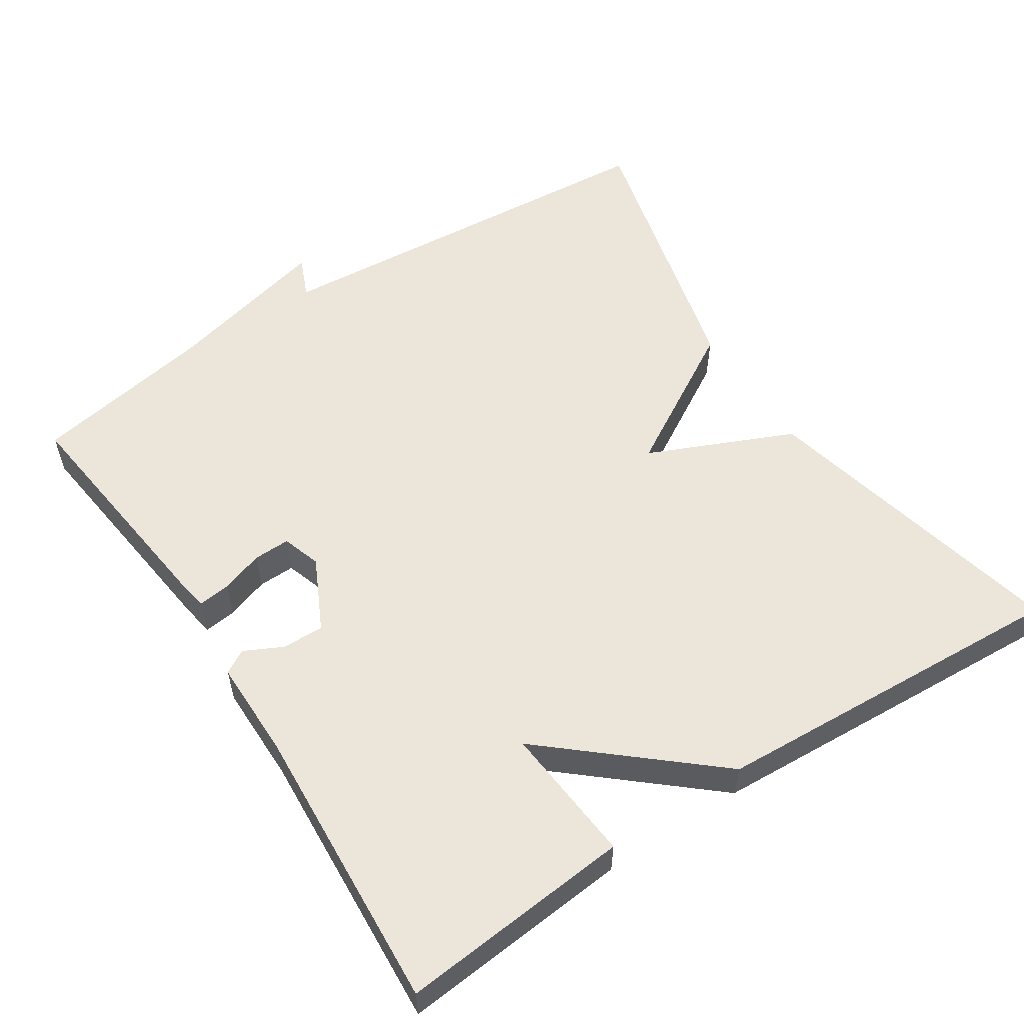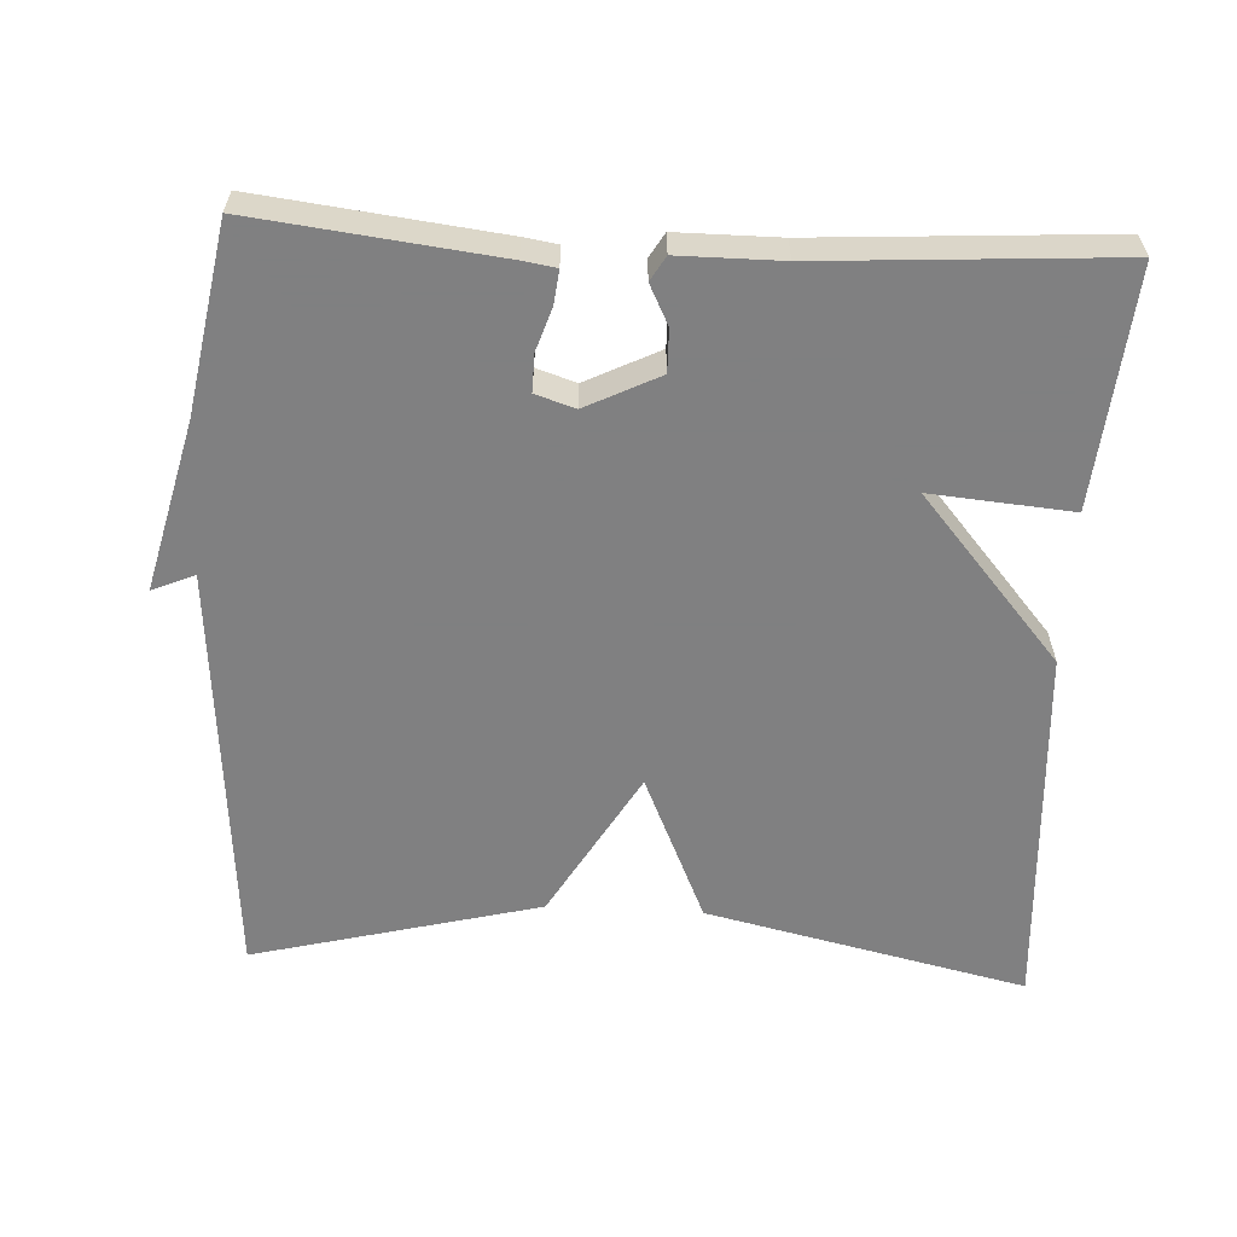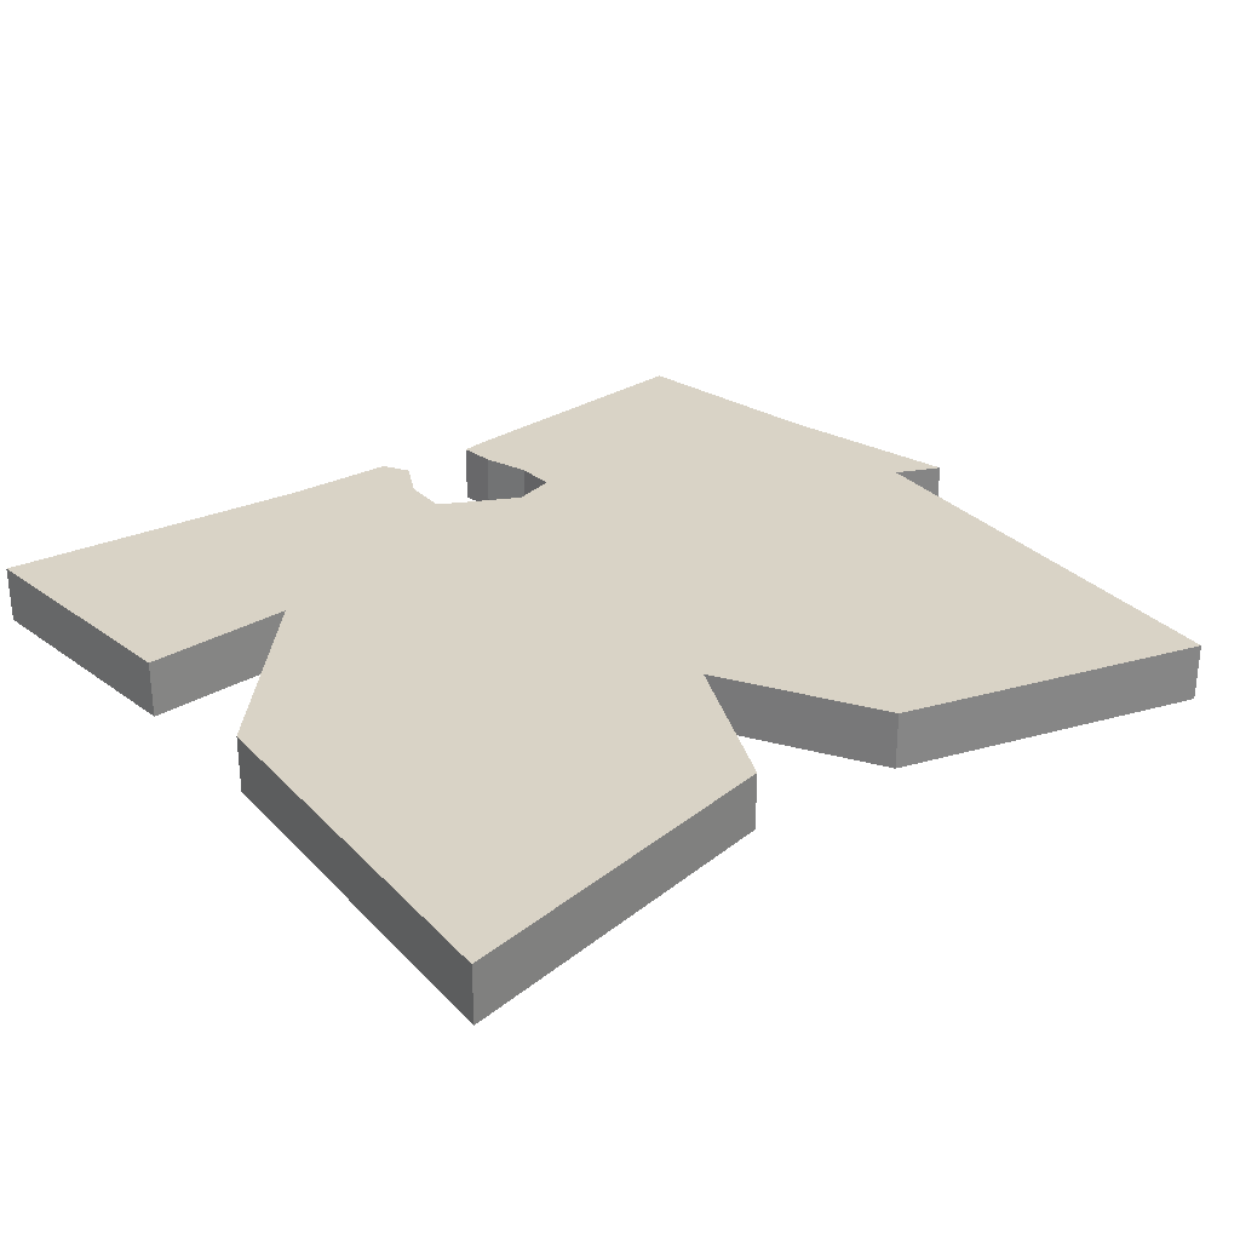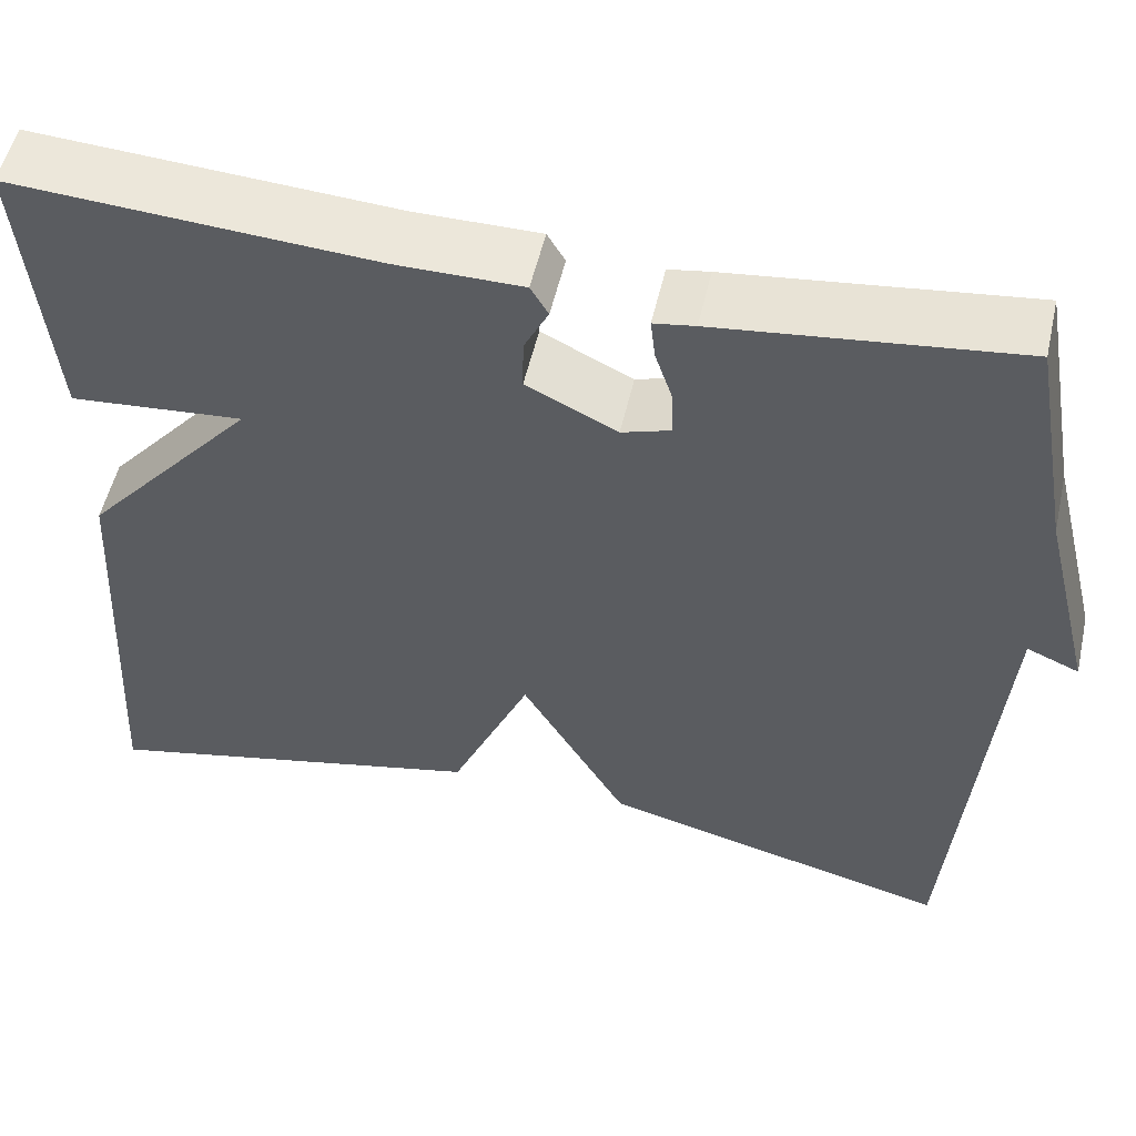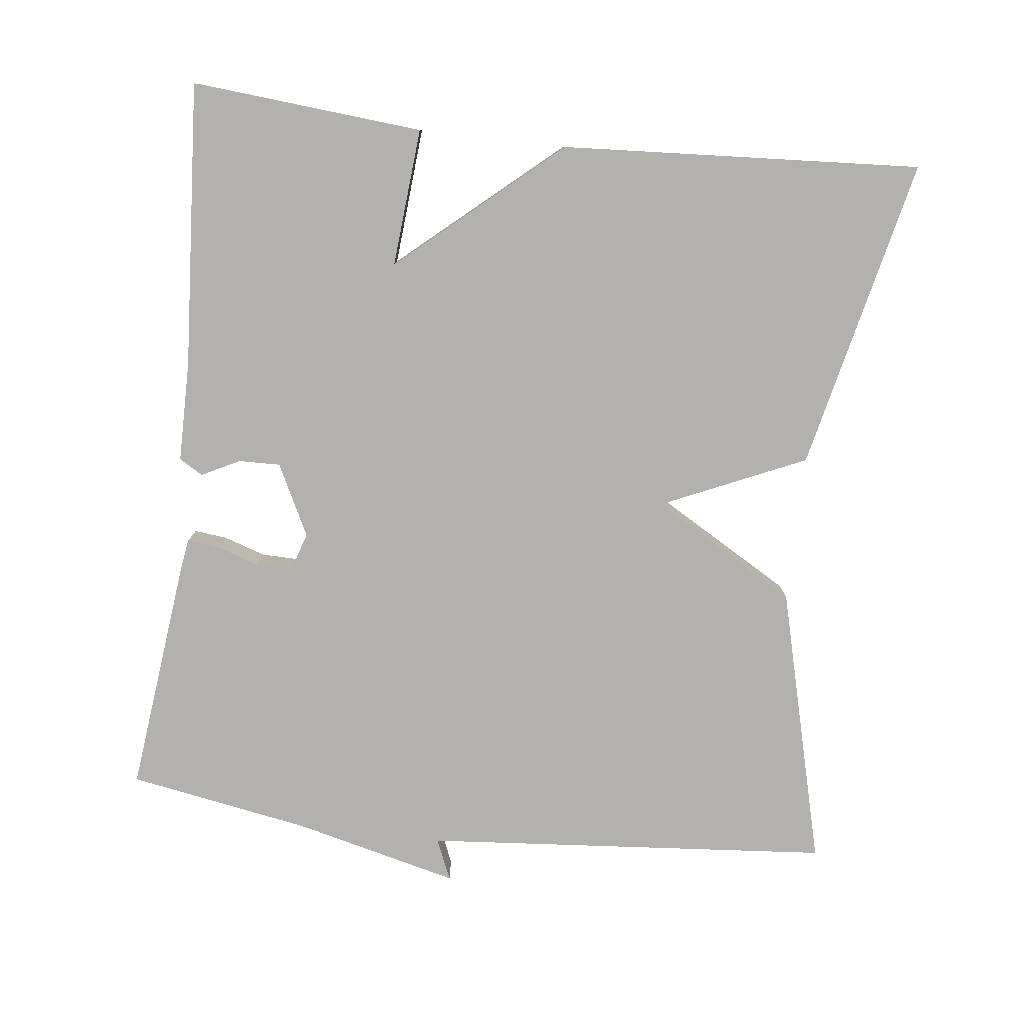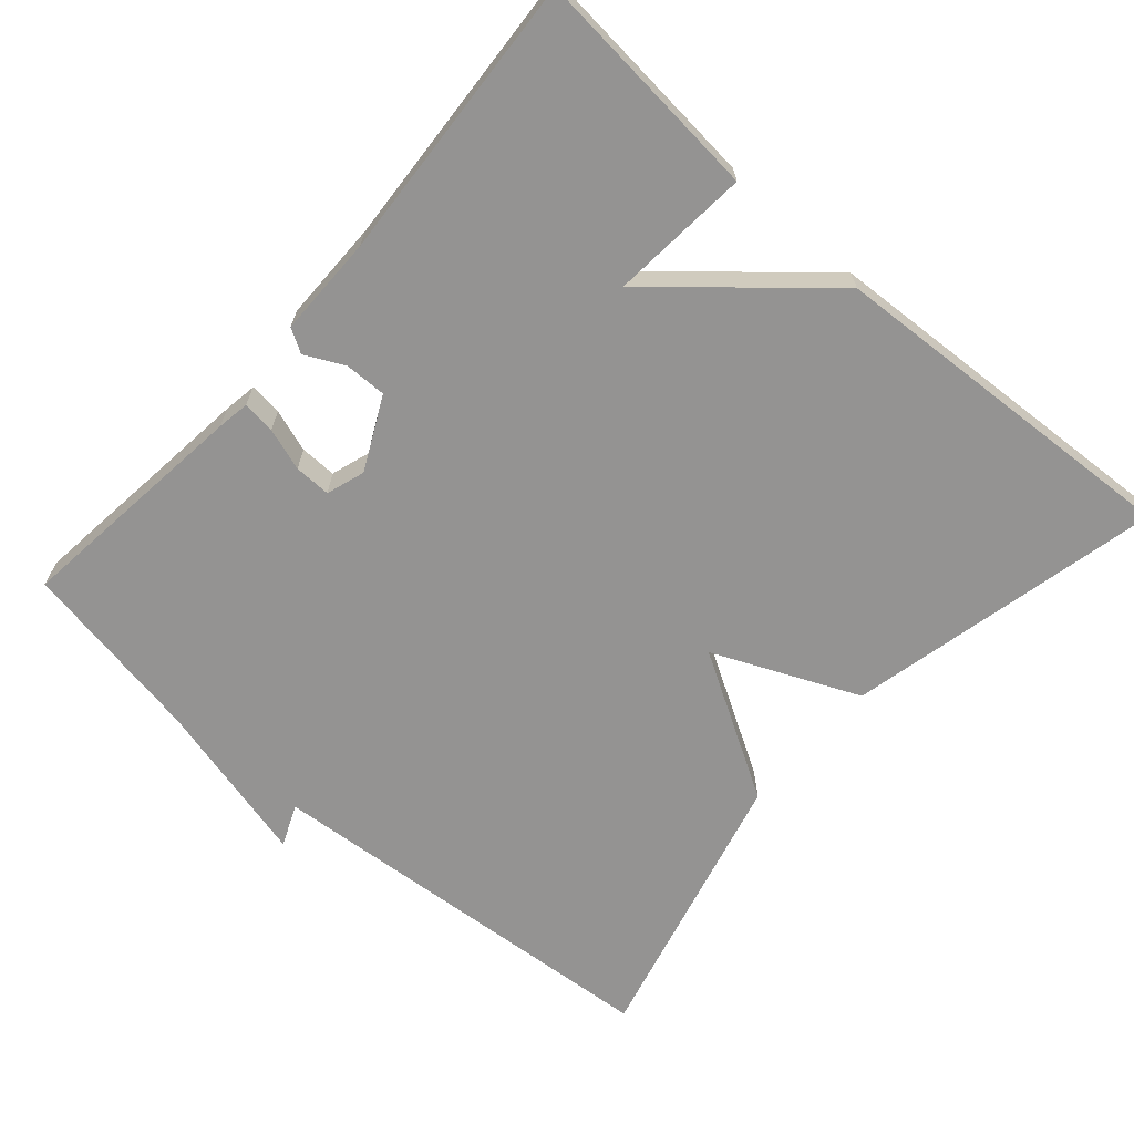
<metadata>
{"format":"obj","ext":"obj","renderer":"f3d","projection":"perspective","resolution":1024,"background":"white","views":[{"elev":55.8,"azim":56.8,"up":"+Y"},{"elev":-60.0,"azim":-2.9,"up":"+Y"},{"elev":28.3,"azim":142.8,"up":"+Y"},{"elev":53.5,"azim":-167.2,"up":"+Z"},{"elev":-79.2,"azim":83.5,"up":"+Y"},{"elev":-66.8,"azim":48.8,"up":"+Y"}]}
</metadata>
<code>
v -0.5 0.07 0.5
v -0.181 0.07 0.462
v -0.137 0.07 0.455
v -0.142 0.07 0.411
v -0.161 0.07 0.354
v -0.162 0.07 0.305
v -0.11 0.07 0.288
v -0.013 0.07 0.336
v -0.014 0.07 0.392
v -0.04 0.07 0.444
v -0.021 0.07 0.476
v 0.114 0.07 0.476
v 0.5 0.07 0.5
v 0.472 0.07 0.187
v 0.286 0.07 0.203
v 0.472 0.07 -0.013
v 0.5 0.07 -0.5
v 0.078 0.07 -0.404
v -0.008 0.07 -0.209
v -0.122 0.07 -0.404
v -0.5 0.07 -0.5
v -0.544 0.07 0.054
v -0.6 0.07 0.03
v -0.544 0.07 0.254
v -0.5 0 0.5
v -0.181 0 0.462
v -0.137 0 0.455
v -0.142 0 0.411
v -0.161 0 0.354
v -0.162 0 0.305
v -0.11 0 0.288
v -0.013 0 0.336
v -0.014 0 0.392
v -0.04 0 0.444
v -0.021 0 0.476
v 0.114 0 0.476
v 0.5 0 0.5
v 0.472 0 0.187
v 0.286 0 0.203
v 0.472 0 -0.013
v 0.5 0 -0.5
v 0.078 0 -0.404
v -0.008 0 -0.209
v -0.122 0 -0.404
v -0.5 0 -0.5
v -0.544 0 0.054
v -0.6 0 0.03
v -0.544 0 0.254
f 22 23 24
f 22 24 1
f 21 22 1
f 20 21 1
f 19 20 1
f 17 18 19
f 16 17 19
f 15 16 19
f 12 13 14 15
f 11 12 15
f 10 11 15
f 9 10 15
f 8 9 15
f 7 8 15 19
f 6 7 19
f 3 4 5
f 2 3 5
f 1 2 5
f 1 5 6
f 1 6 19
f 48 47 46
f 25 48 46
f 25 46 45
f 25 45 44
f 25 44 43
f 43 42 41
f 43 41 40
f 43 40 39
f 39 38 37 36
f 39 36 35
f 39 35 34
f 39 34 33
f 39 33 32
f 43 39 32 31
f 43 31 30
f 29 28 27
f 29 27 26
f 29 26 25
f 30 29 25
f 43 30 25
f 1 25 26 2
f 2 26 27 3
f 3 27 28 4
f 4 28 29 5
f 5 29 30 6
f 6 30 31 7
f 7 31 32 8
f 8 32 33 9
f 9 33 34 10
f 10 34 35 11
f 11 35 36 12
f 12 36 37 13
f 13 37 38 14
f 14 38 39 15
f 15 39 40 16
f 16 40 41 17
f 17 41 42 18
f 18 42 43 19
f 19 43 44 20
f 20 44 45 21
f 21 45 46 22
f 22 46 47 23
f 23 47 48 24
f 24 48 25 1

</code>
